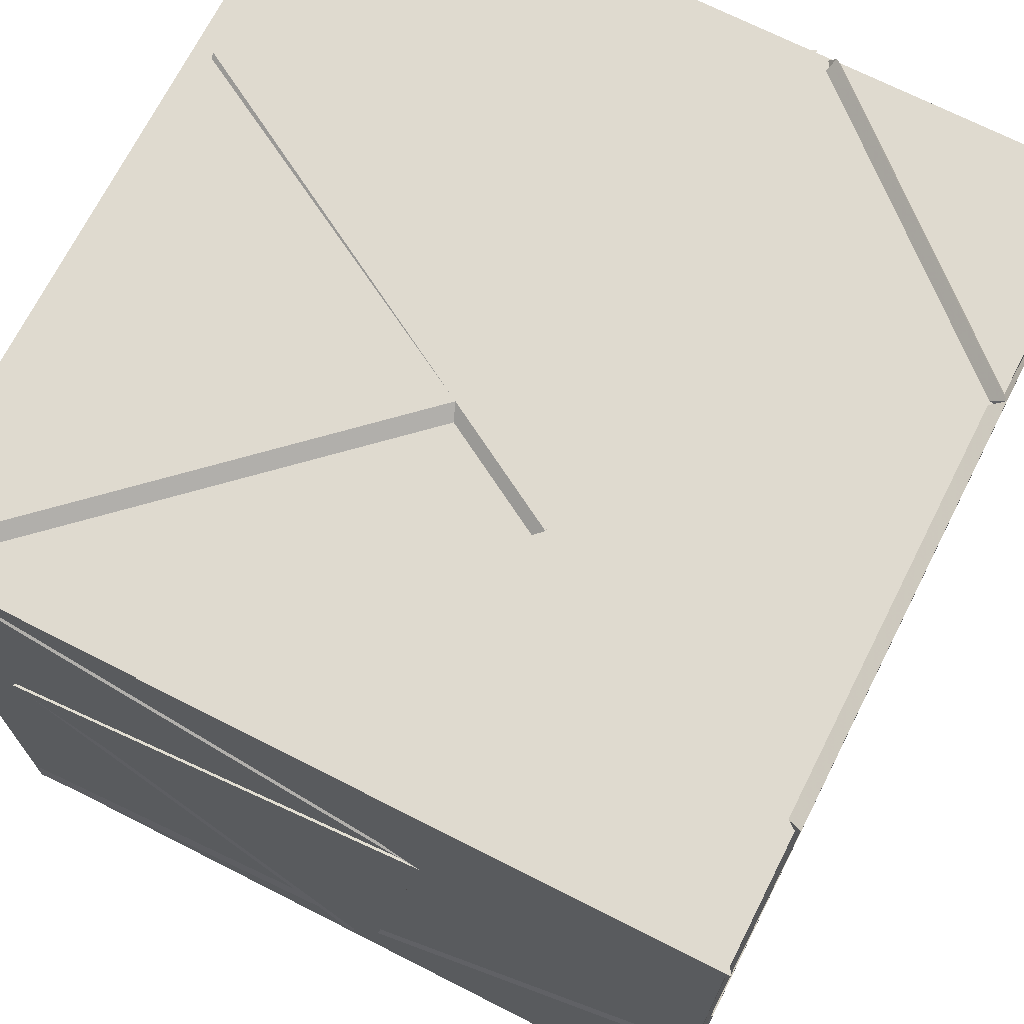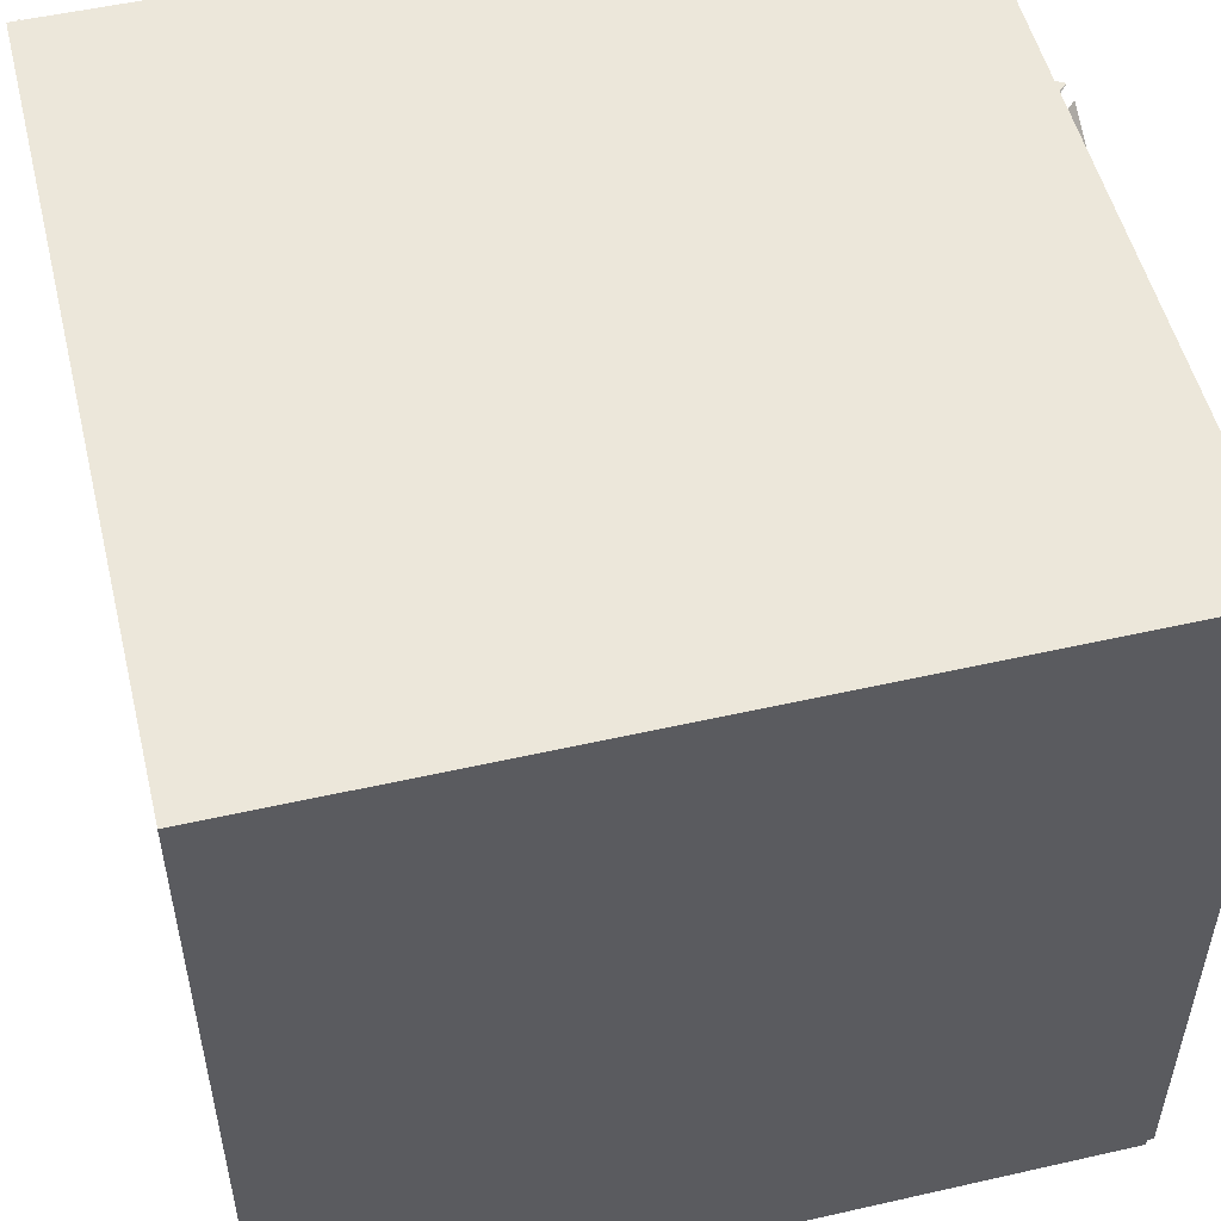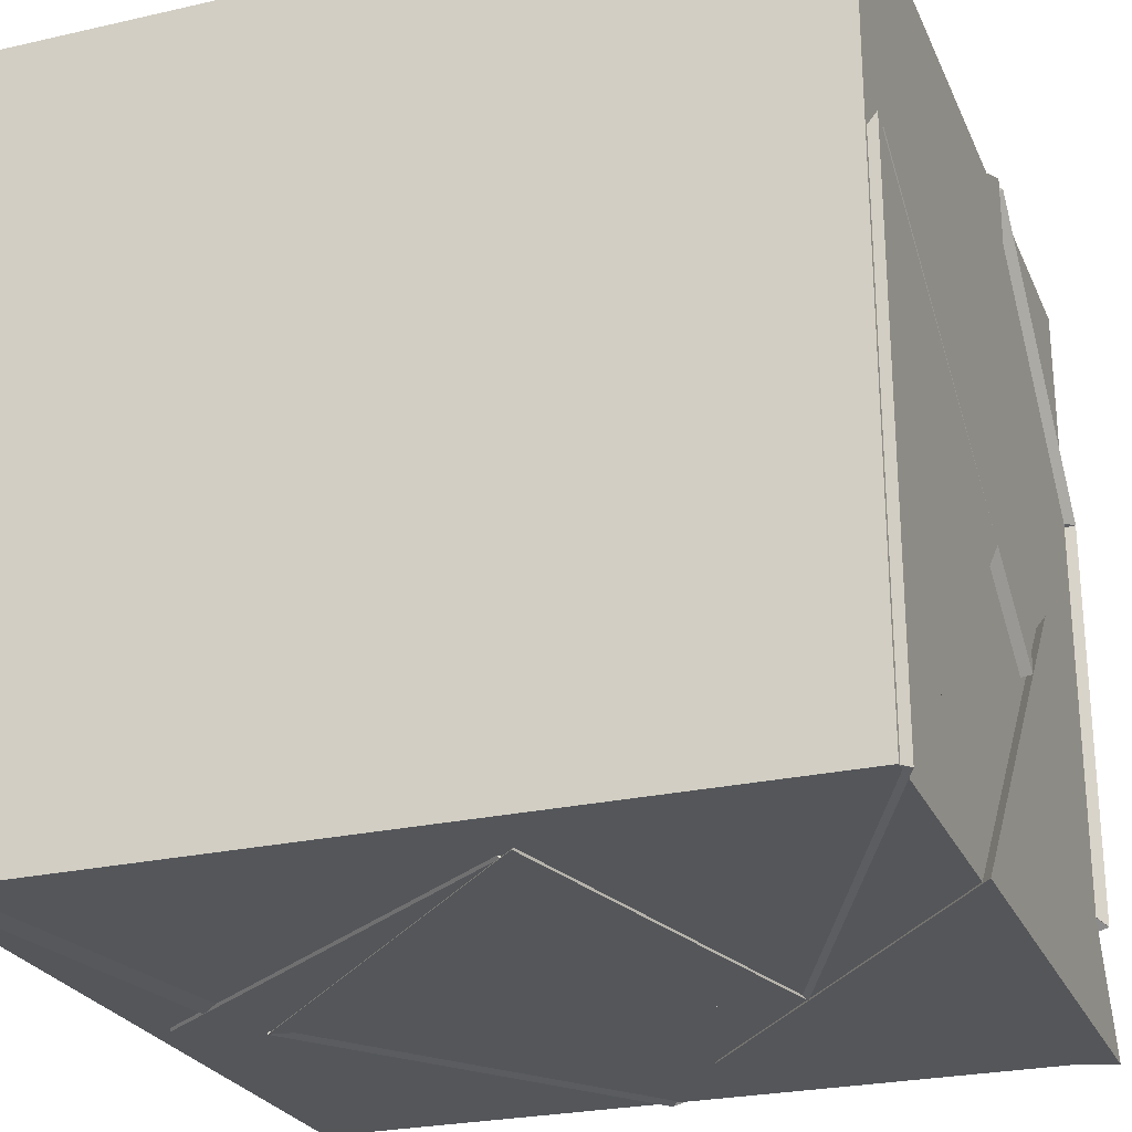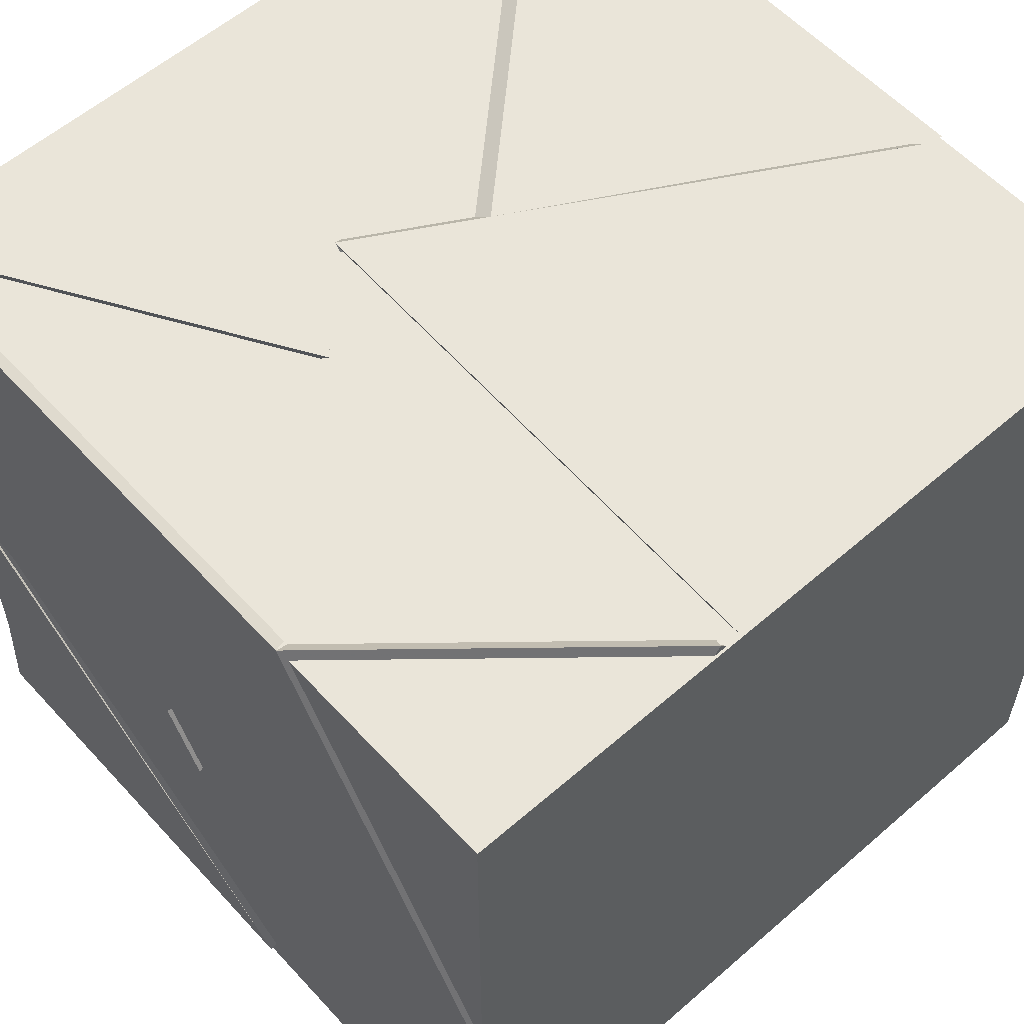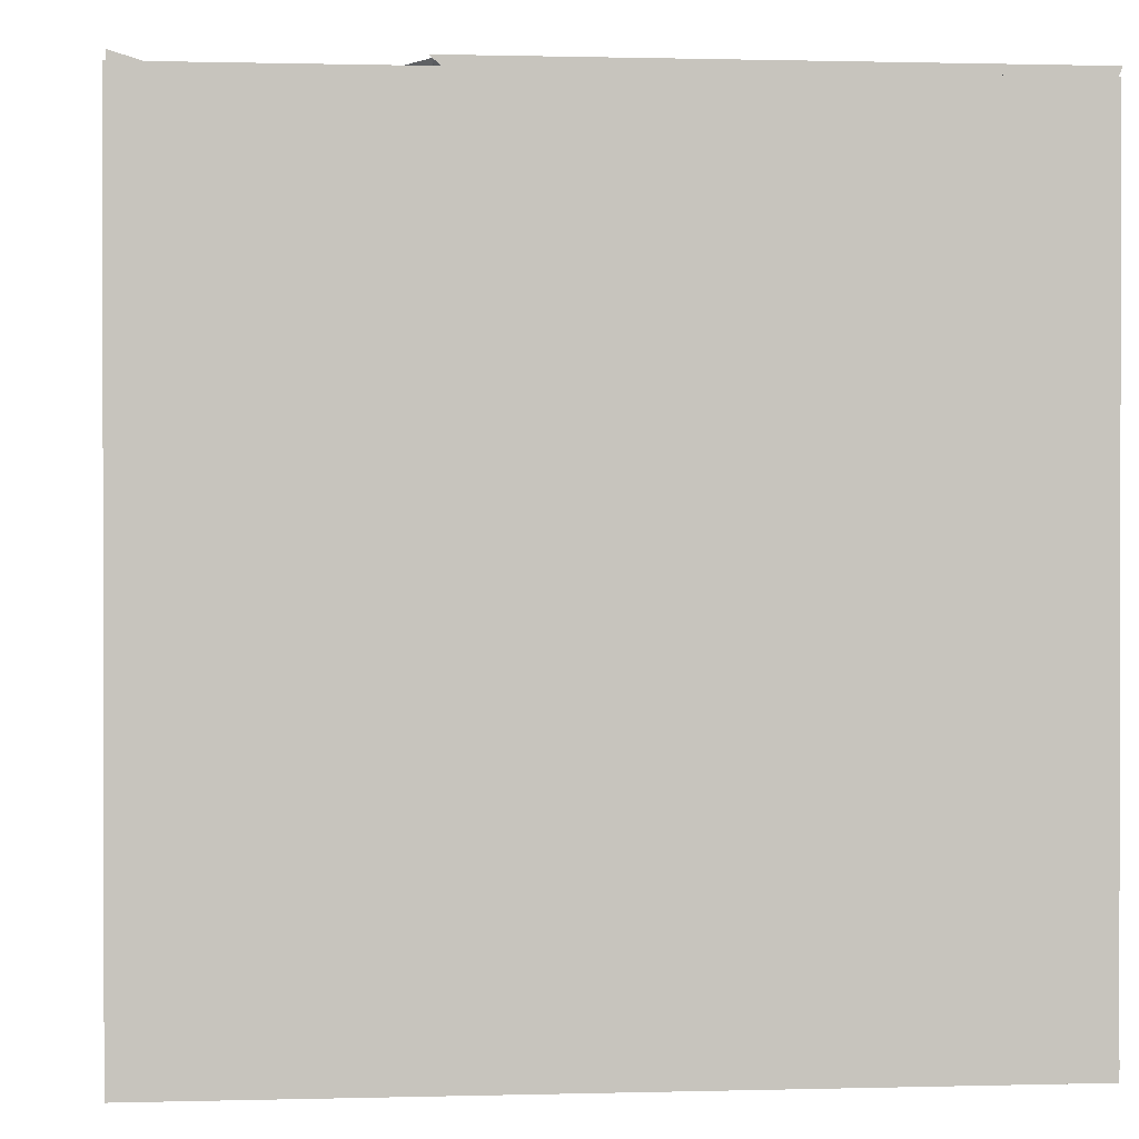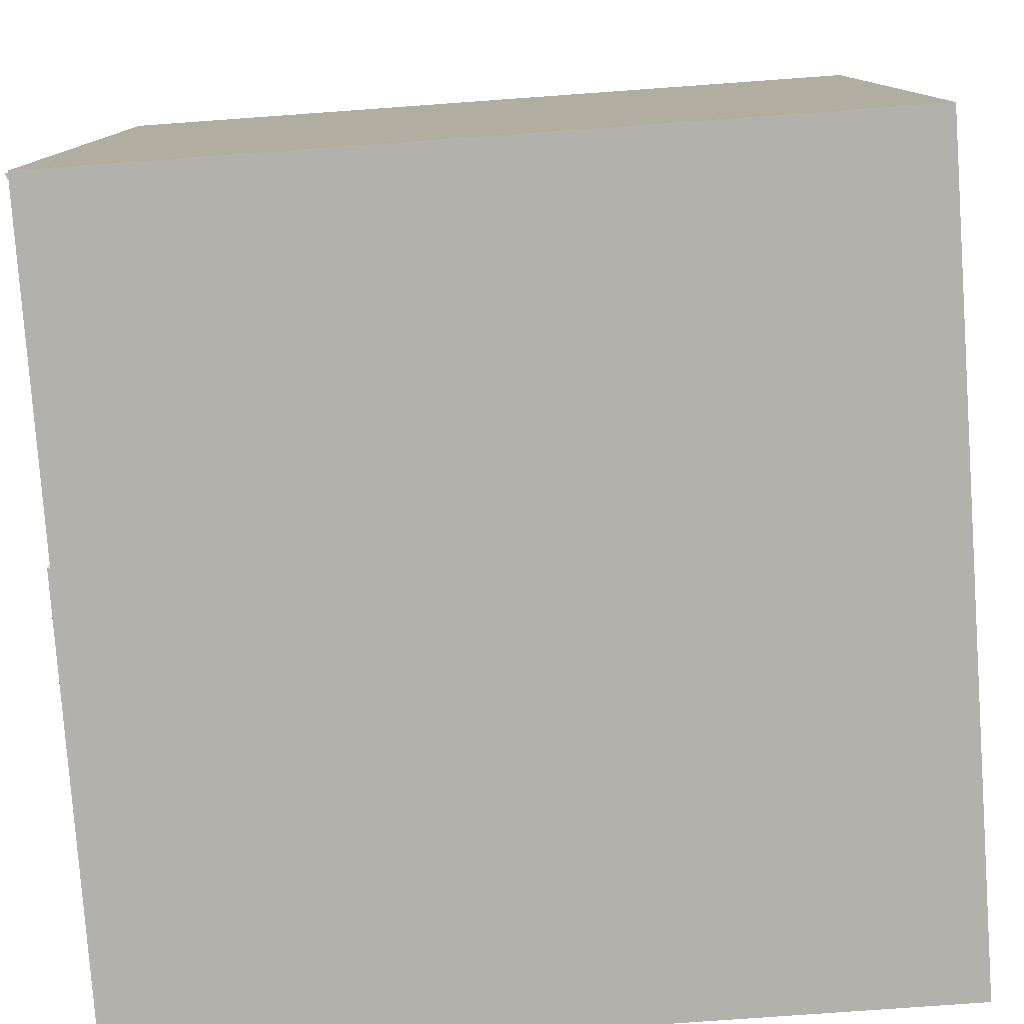
<metadata>
{"format":"obj","ext":"obj","renderer":"f3d","projection":"perspective","resolution":1024,"background":"white","views":[{"elev":70.7,"azim":26.9,"up":"+Z"},{"elev":52.7,"azim":-103.7,"up":"+Y"},{"elev":-25.5,"azim":-70.0,"up":"+Y"},{"elev":57.8,"azim":138.0,"up":"+Z"},{"elev":0.7,"azim":-95.9,"up":"+Z"},{"elev":-79.0,"azim":-175.9,"up":"+Z"}]}
</metadata>
<code>
v 20.08 19.14 19.34
v 20.86 19.14 19.92
v 20.41 19.99 19.57
v 20.19 19.35 20.5
v 19.44 20 19.86
v 19.85 19.15 19.14
v 19.14 19.97 19.14
v 20.33 20 19.14
v 19.41 20.04 19.89
v 20.47 19.96 20.05
v 20.33 20.01 19.14
v 19.9 19.27 19.27
v 19.67 19.14 20.86
v 20.39 19.93 20.86
v 20.58 19.14 20.09
v 20.86 19.14 20.86
v 19.7 20.86 20.11
v 20.27 20.86 20.86
v 20.02 20.11 19.97
v 20.86 20.86 19.97
v 20.86 20.34 20.86
v 19.93 20.17 20.21
v 20.86 19.93 20.08
v 20.86 19.14 19.14
v 19.92 19.4 19.21
v 20.86 20.12 19.14
v 20.86 19.23 19.91
v 20.73 20.74 19.97
v 20.07 20.86 19.14
v 20.31 20.01 19.14
v 19.93 20.03 19.98
v 19.14 19.98 19.5
v 19.81 20.79 19.92
v 19.14 20.71 19.14
v 20.05 19.99 19.14
v 20.29 19.66 19.74
v 19.93 20.13 20.32
v 19.14 19.79 19.59
v 19.3 19.14 20.13
v 20 19.14 19.17
v 19.9 20.8 20.03
v 20.08 19.99 19.18
v 19.14 19.95 19.68
v 19.57 19.39 20.27
v 20.02 20.48 20.27
v 19.26 20.1 20.72
v 20.2 19.73 20.86
v 20.23 20.86 20.86
v 20 20.17 20.25
v 19.18 20.32 20.86
v 19.88 20.11 20.29
v 19.14 20.86 20.86
v 19.14 20.02 20.6
v 19.14 20.86 20.04
v 20.18 20.59 20.54
v 19.87 20.08 20.23
v 20.21 20.01 19.34
v 20.78 20.79 19.99
v 19.87 20.54 20.12
v 19.23 20.86 19.18
v 19.14 19.76 19.6
v 19.14 19.43 20.1
v 19.94 19.88 20.86
v 20.23 19.14 20.39
v 19.14 19.14 20.86
v 19.27 19.14 20.16
v 20.08 19.14 19.34
v 20.01 19.88 20.27
v 19.14 20.04 19.29
v 19.14 19.14 19.14
v 19.16 19.26 20.19
v 19.92 19.14 19.29
v 19.97 20.07 19.98
v 19.88 20.86 20.09
v 20.67 20.34 19.86
v 20.07 19.58 19.18
v 20.85 19.22 19.91
v 20.86 19.43 20.86
v 20.85 19.14 19.92
v 19.97 19.88 20.21
v 20.86 19.97 19.83
v 19.97 19.89 20.22
v 20.86 19.88 19.99
v 20.14 20.12 20.19
v 19.57 19.37 20.26
v 19.14 20.33 20.86
v 19.39 20.1 19.81
v 20.86 20.86 19.14
v 20.4 19.8 19.14
v 20.82 20.51 19.99
v 19.93 20.16 20.21
v 19.13 19.15 19.12
v 19.13 19.15 20.84
v 19.13 20.86 20.84
v 19.13 20.86 19.12
v 20.85 19.15 19.12
v 20.85 20.86 19.12
v 20.85 20.86 20.84
v 20.85 19.15 20.84
f 1 2 3
f 1 4 2
f 1 3 4
f 2 4 3
f 5 6 7
f 5 8 6
f 5 7 8
f 6 8 7
f 9 10 11
f 9 12 10
f 9 11 12
f 10 12 11
f 13 14 15
f 13 16 14
f 13 15 16
f 14 16 15
f 17 18 19
f 17 20 18
f 17 19 20
f 18 20 19
f 21 22 23
f 21 20 22
f 21 23 20
f 22 20 23
f 24 25 26
f 24 27 25
f 24 26 27
f 25 27 26
f 28 29 30
f 28 31 29
f 28 30 31
f 29 31 30
f 32 33 34
f 32 35 33
f 32 34 35
f 33 35 34
f 36 37 38
f 36 39 37
f 36 38 39
f 37 39 38
f 39 36 38
f 39 40 36
f 39 38 40
f 36 40 38
f 34 41 42
f 34 29 41
f 34 42 29
f 41 29 42
f 43 44 45
f 43 46 44
f 43 45 46
f 44 46 45
f 47 48 49
f 47 50 48
f 47 49 50
f 48 50 49
f 32 33 51
f 32 35 33
f 32 51 35
f 33 35 51
f 52 53 54
f 52 55 53
f 52 54 55
f 53 55 54
f 23 56 57
f 23 58 56
f 23 57 58
f 56 58 57
f 59 54 60
f 59 61 54
f 59 60 61
f 54 61 60
f 62 63 64
f 62 65 63
f 62 64 65
f 63 65 64
f 66 67 64
f 66 68 67
f 66 64 68
f 67 68 64
f 69 70 71
f 69 72 70
f 69 71 72
f 70 72 71
f 20 29 73
f 20 74 29
f 20 73 74
f 29 74 73
f 75 76 26
f 75 77 76
f 75 26 77
f 76 77 26
f 78 79 80
f 78 81 79
f 78 80 81
f 79 81 80
f 21 82 83
f 21 78 82
f 21 83 78
f 82 78 83
f 50 84 47
f 50 85 84
f 50 47 85
f 84 85 47
f 63 65 86
f 63 62 65
f 63 86 62
f 65 62 86
f 53 54 55
f 53 87 54
f 53 55 87
f 54 87 55
f 88 29 89
f 88 90 29
f 88 89 90
f 29 90 89
f 20 91 21
f 20 18 91
f 20 21 18
f 91 18 21
f 92 93 94 95
f 96 97 98 99
f 92 96 99 93
f 95 94 98 97
f 92 95 97 96
f 93 99 98 94

</code>
